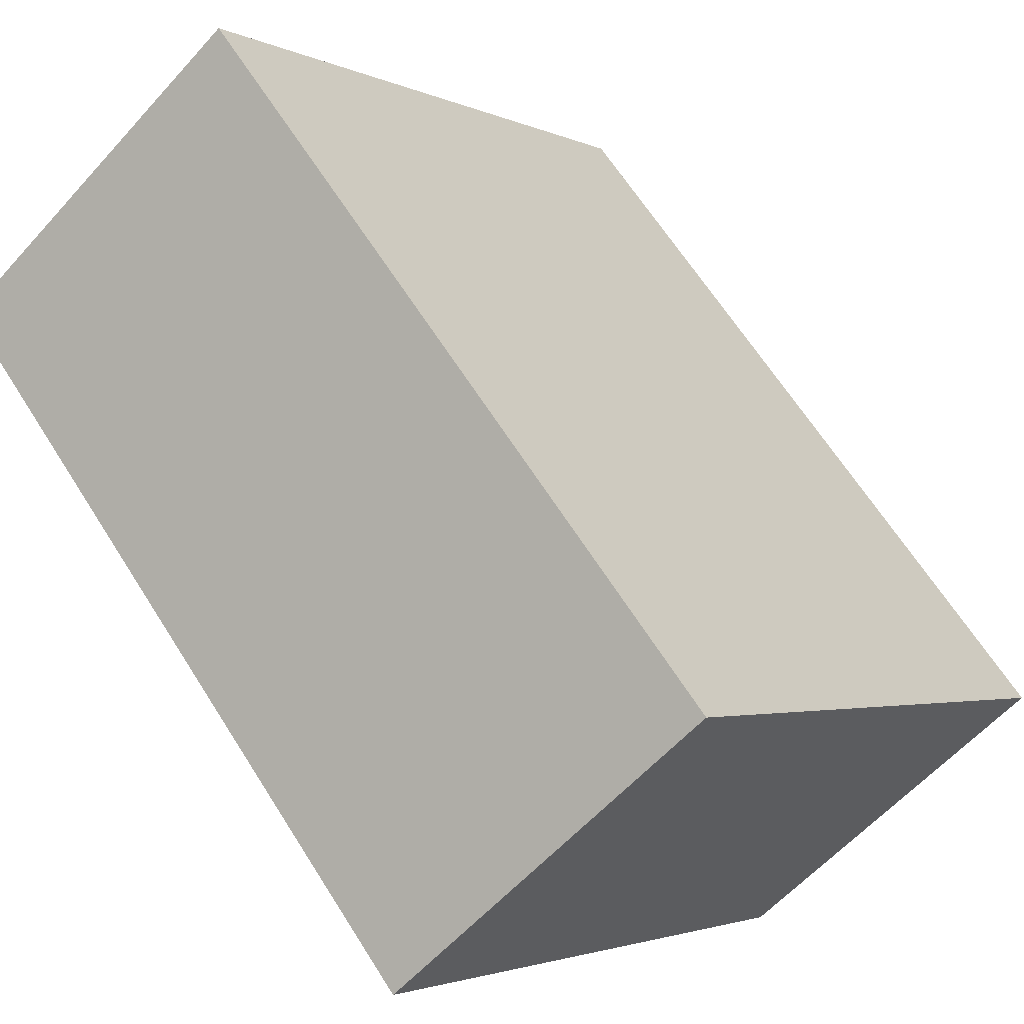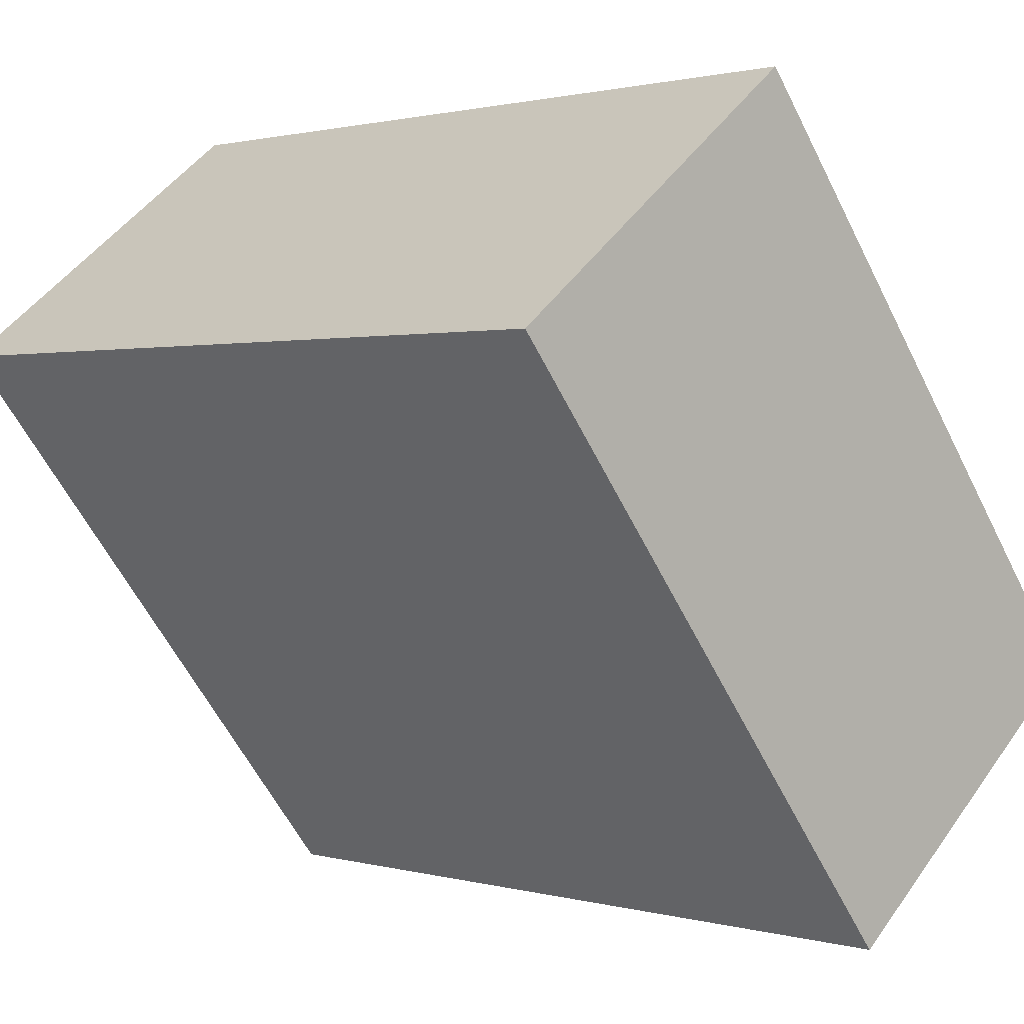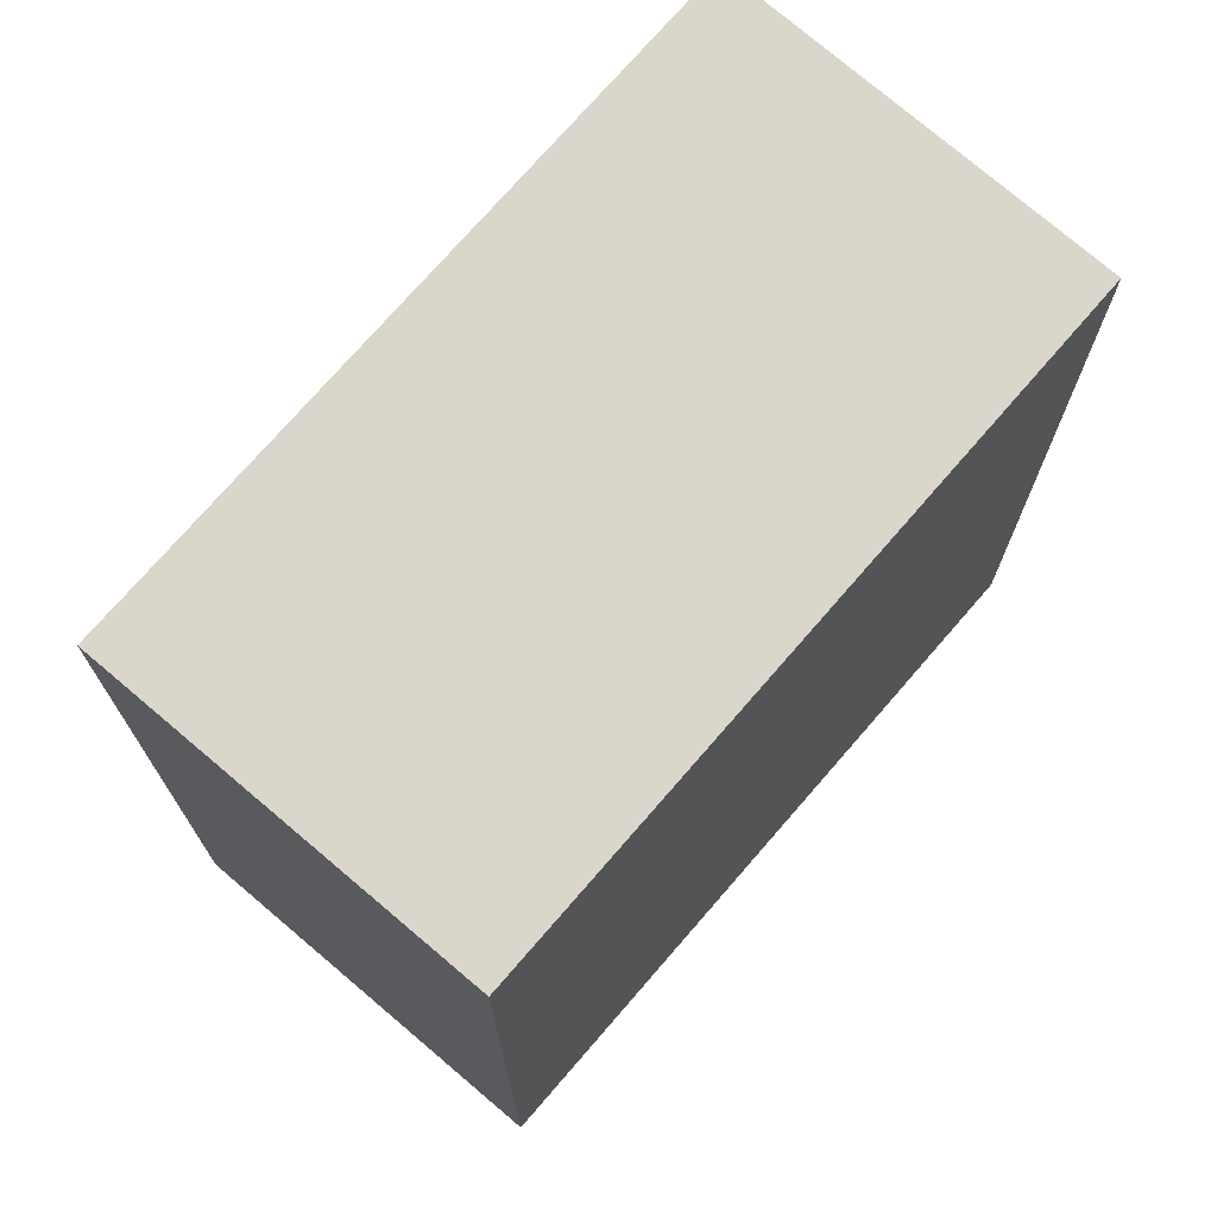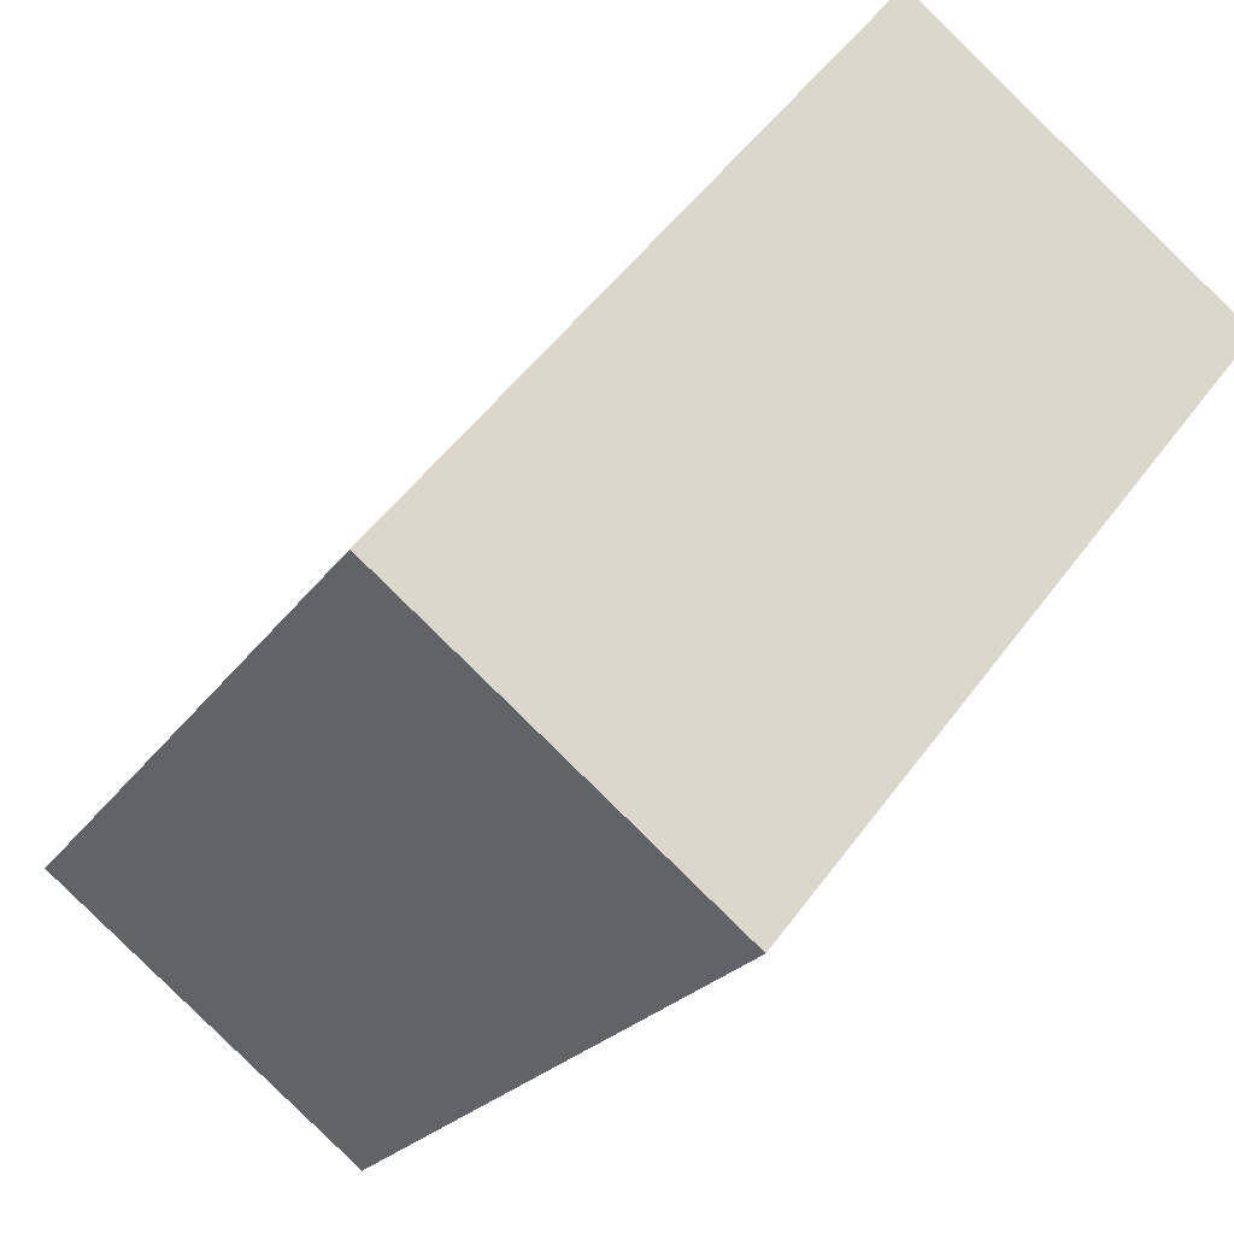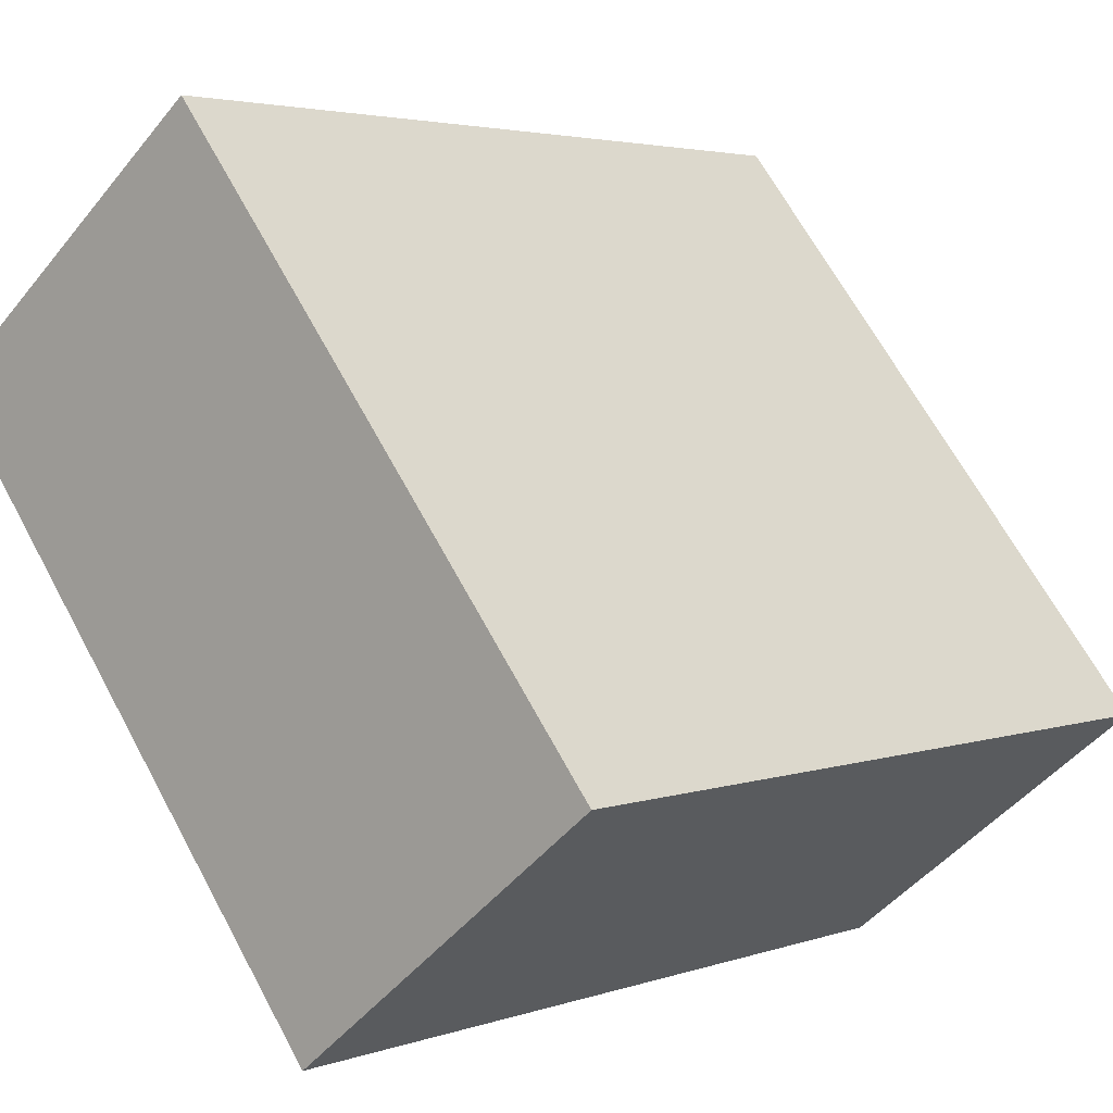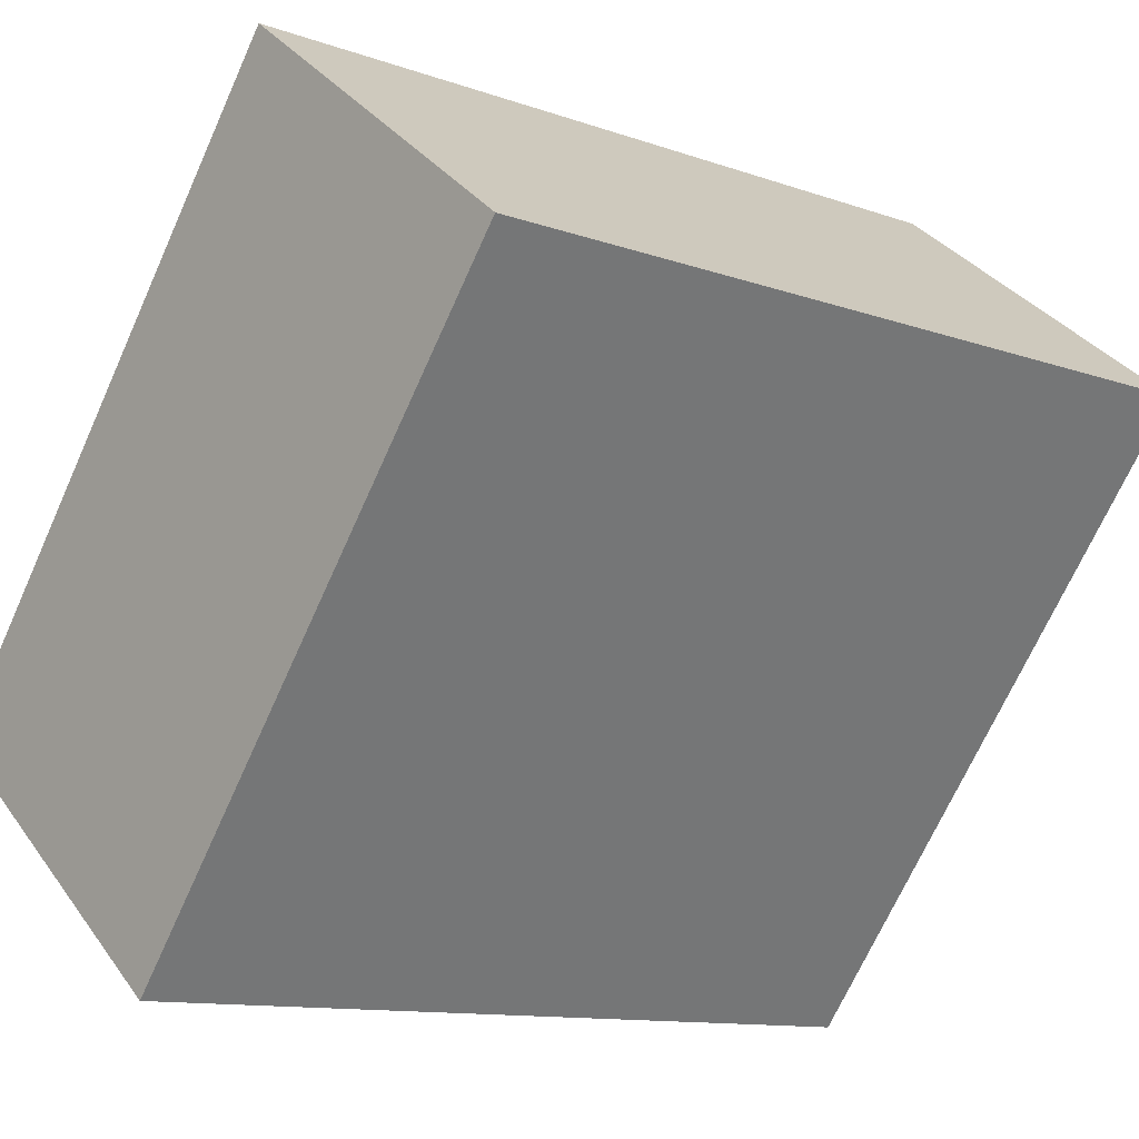
<metadata>
{"format":"obj","ext":"obj","renderer":"f3d","projection":"perspective","resolution":1024,"background":"white","views":[{"elev":64.4,"azim":-32.2,"up":"+Z"},{"elev":1.2,"azim":-44.1,"up":"+Z"},{"elev":74.0,"azim":2.3,"up":"+Y"},{"elev":-21.4,"azim":155.9,"up":"+Z"},{"elev":3.4,"azim":40.3,"up":"+Z"},{"elev":-11.3,"azim":-131.3,"up":"+Z"}]}
</metadata>
<code>
v  0 6.641 4.066e-16
v  6.194 6.641 -2.588
v  3.673 6.641 -4.601
v  2.543 6.641 1.99
v  6.194 1.585e-16 -2.588
v  3.673 2.817e-16 -4.601
v  0 0 0
v  2.543 -1.219e-16 1.99
g defaultobject
f 1 2 3
f 2 1 4
f 5 3 2
f 3 5 6
f 6 1 3
f 1 6 7
f 7 4 1
f 4 7 8
f 8 2 4
f 2 8 5
f 5 7 6
f 7 5 8

</code>
